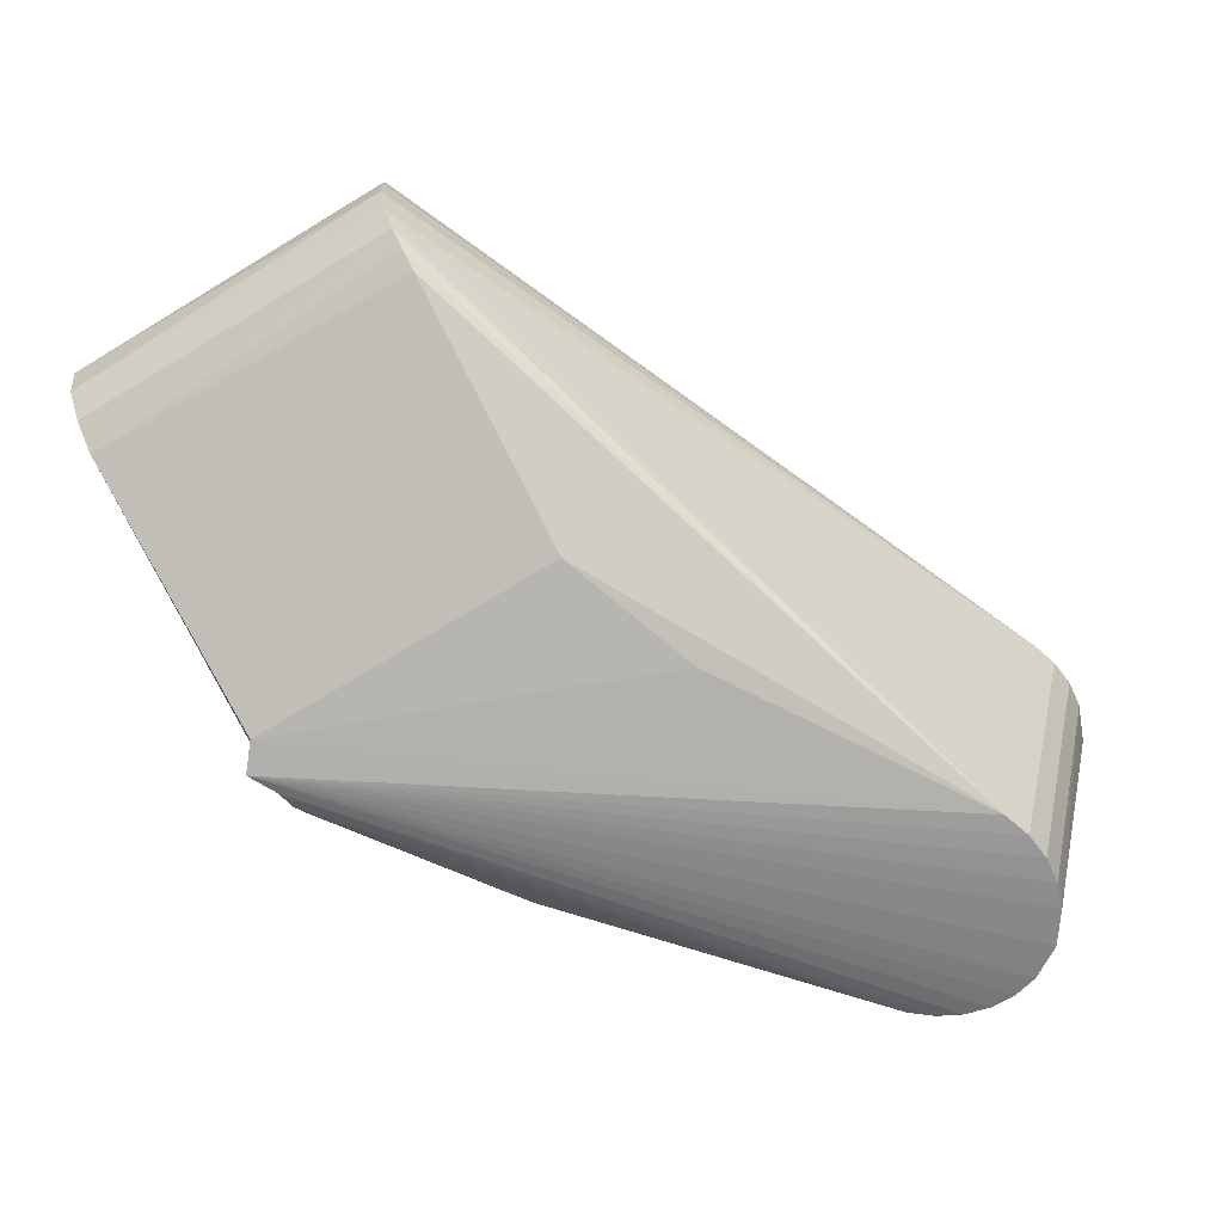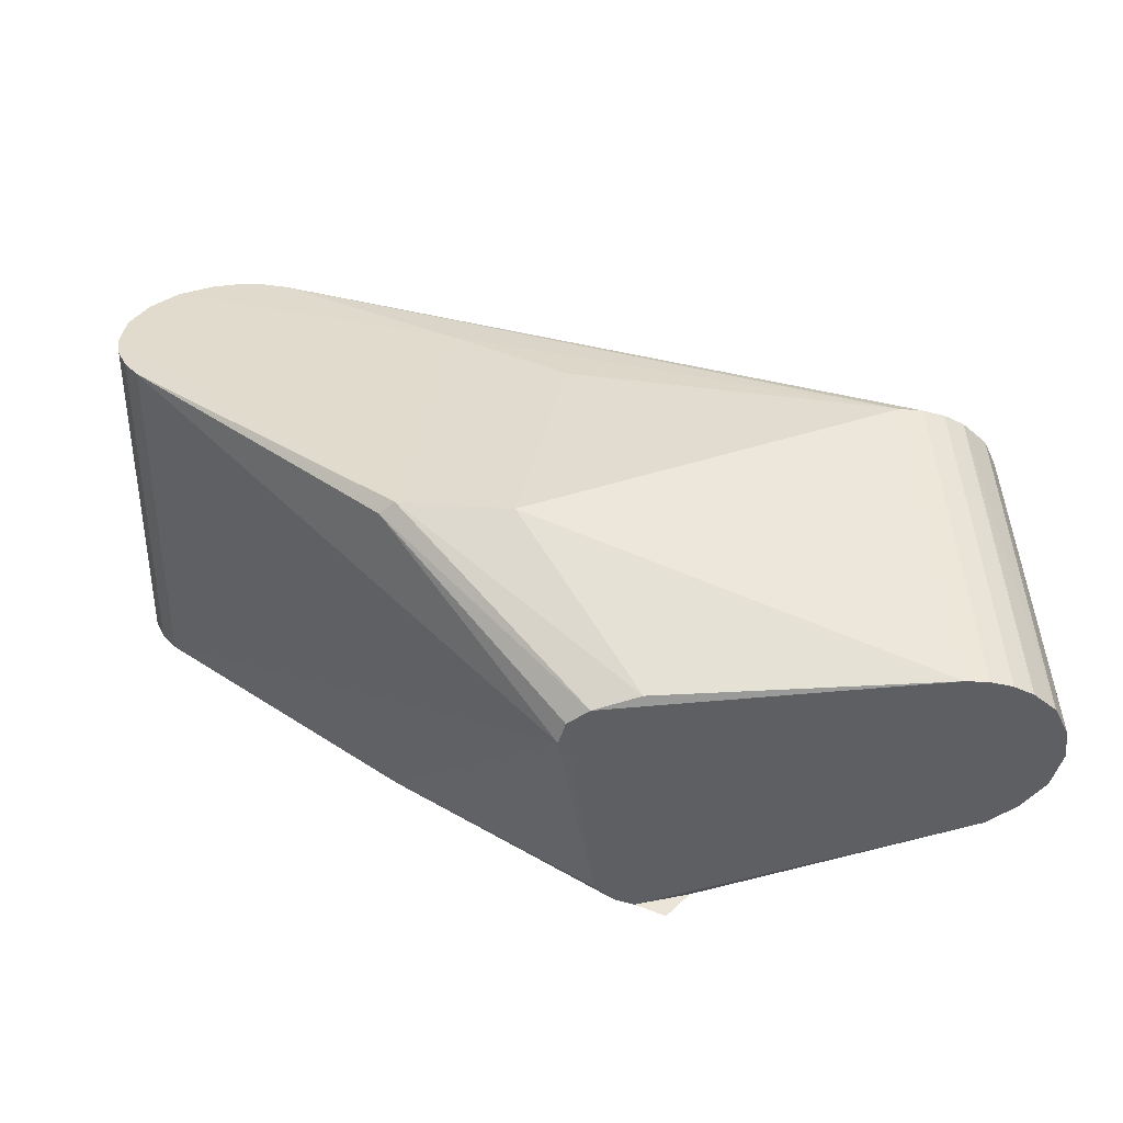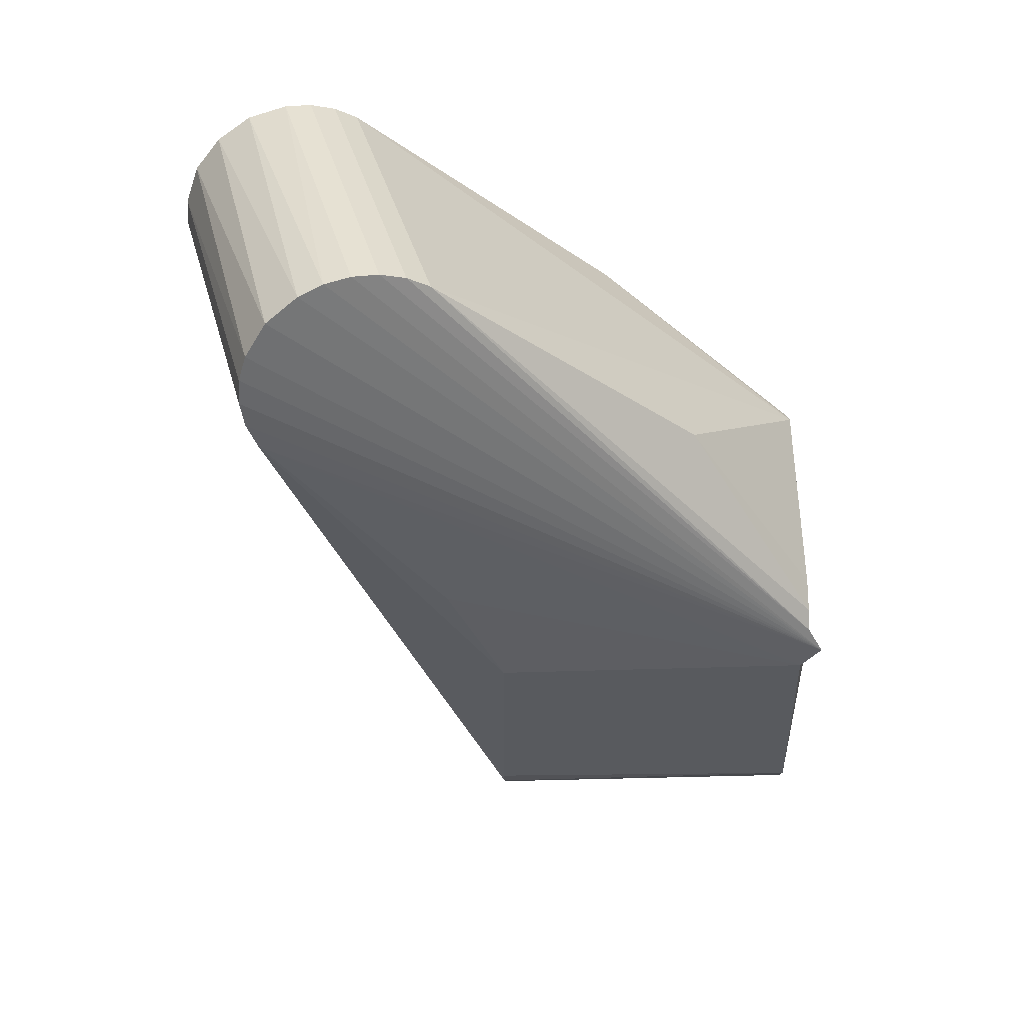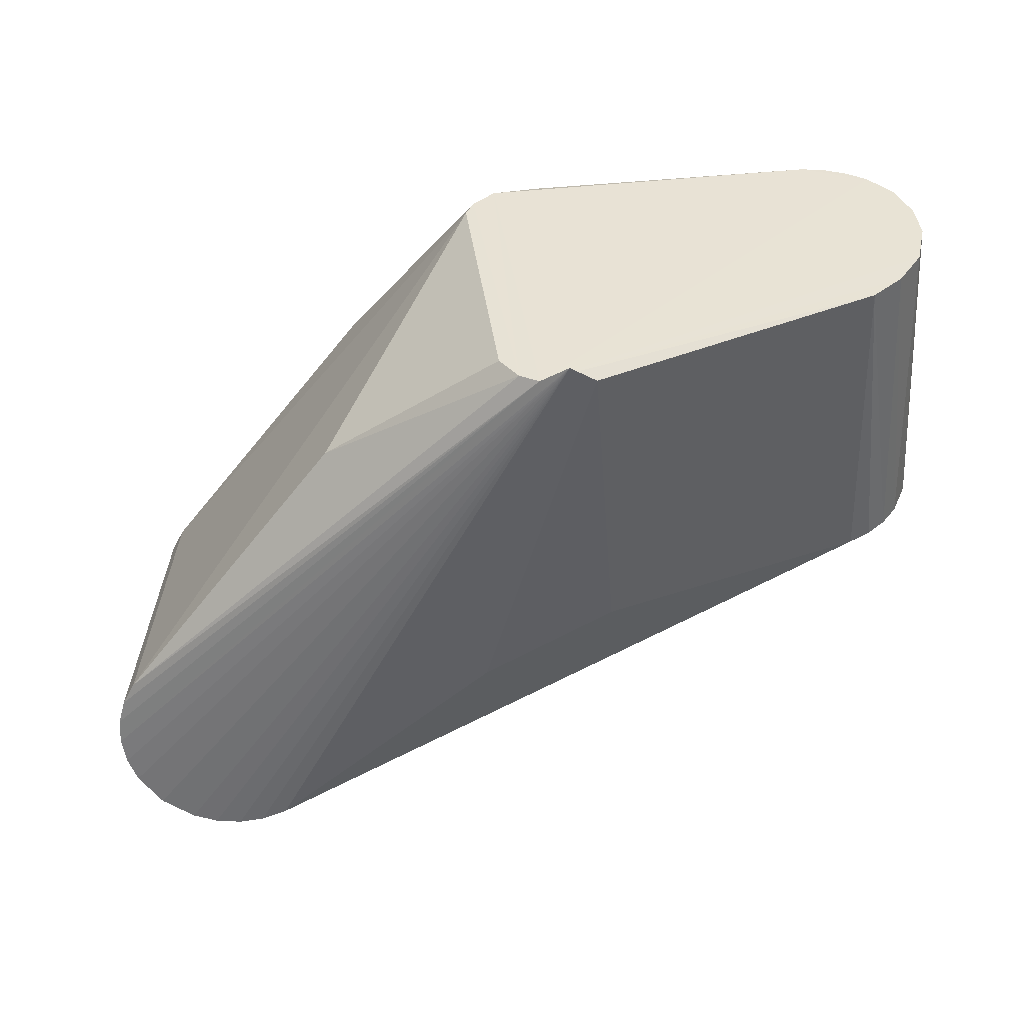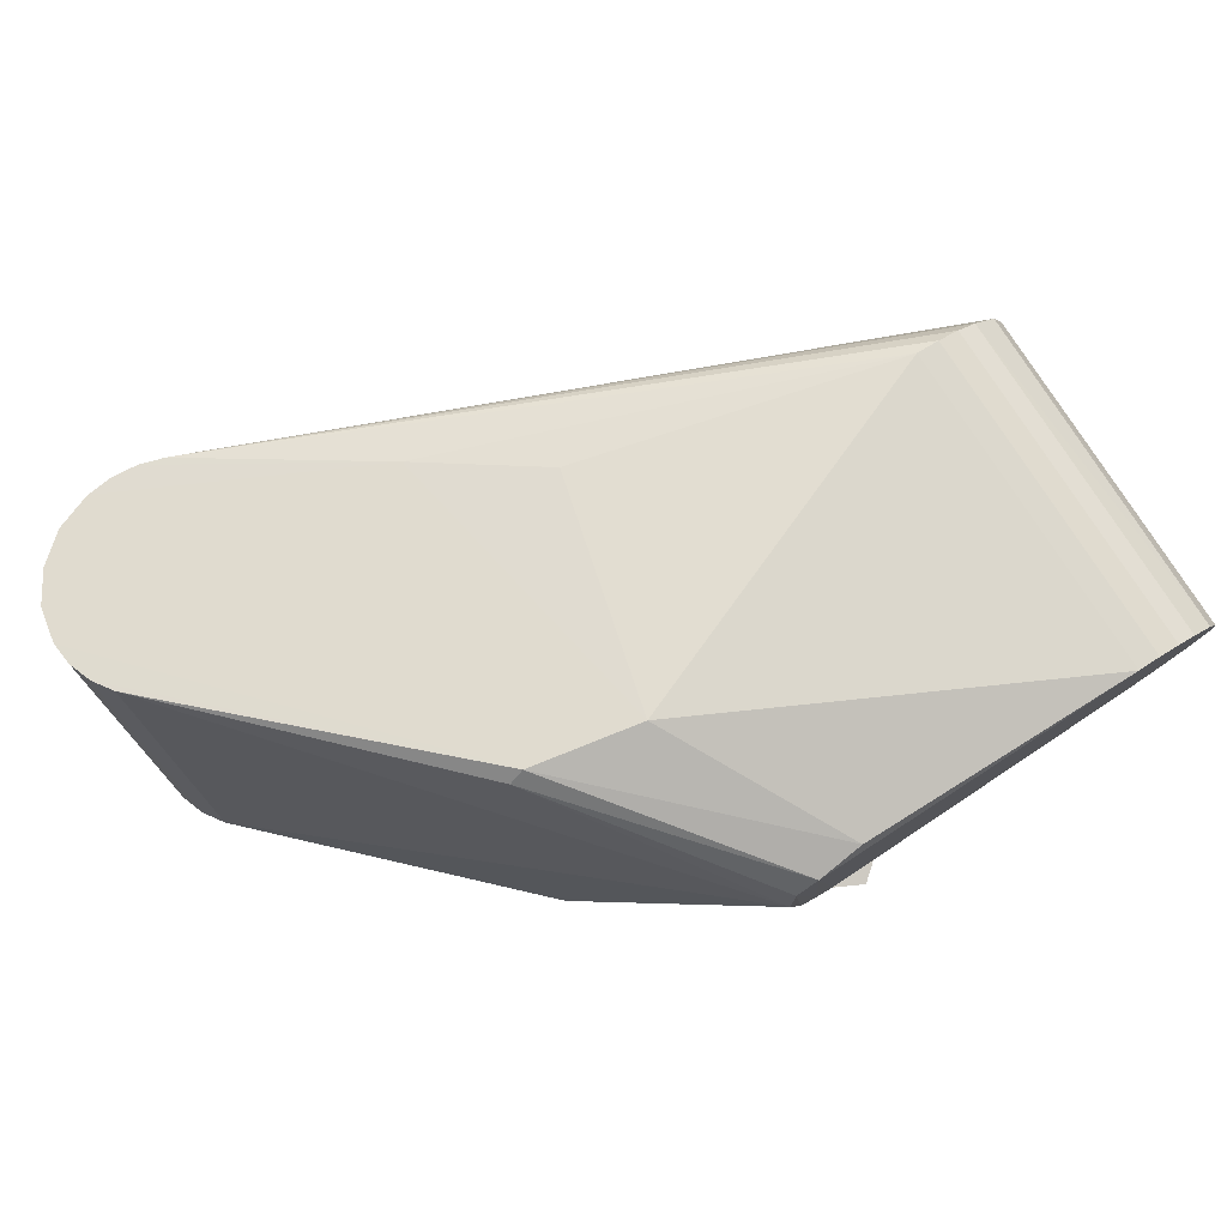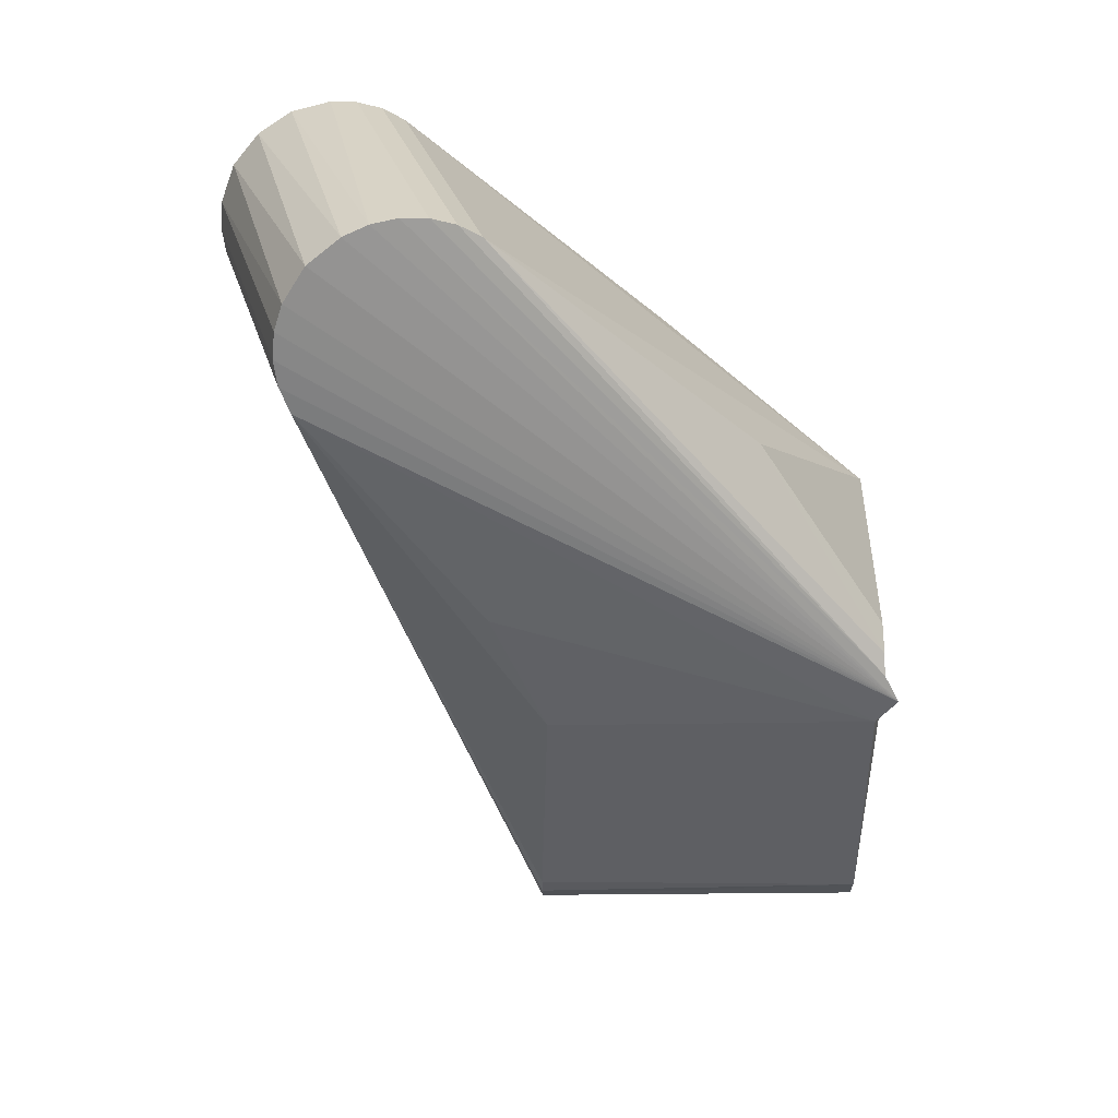
<metadata>
{"format":"obj","ext":"obj","renderer":"f3d","projection":"perspective","resolution":1024,"background":"white","views":[{"elev":-72.1,"azim":-58.9,"up":"+Y"},{"elev":48.7,"azim":176.0,"up":"+Y"},{"elev":-50.6,"azim":91.9,"up":"+Y"},{"elev":-46.1,"azim":-175.9,"up":"+Y"},{"elev":78.1,"azim":147.3,"up":"+Y"},{"elev":-61.0,"azim":90.6,"up":"+Y"}]}
</metadata>
<code>
g obj_720107
v -0.004148 -0.002596 0.007204
v 0.02555 -0.01193 0.01618
v 0.02566 0.001992 0.01995
v -0.0001669 0.004991 0.007204
v -0.001181 0.004826 0.007204
v -0.001181 0.004826 -0.007203
v 0.01061 -0.00893 -0.007905
v 0.02999 -0.01193 0.01622
v 0.02893 -0.01202 0.01658
v 0.03137 -0.01168 0.0153
v 0.02893 0.001895 0.02031
v 0.02782 0.001863 0.02043
v 0.03049 0.002056 0.01971
v 0.02782 -0.01205 0.0167
v 0.02671 -0.01202 0.01658
v -0.002752 -0.004089 0.007204
v -0.001856 -0.004591 0.007204
v 0.01533 -0.01002 0.009098
v 0.009466 -0.008738 0.006801
v -0.0001938 0.004988 -0.007216
v 0.01615 0.007223 0.0006397
v 0.01185 0.004951 -0.007045
v 0.03175 0.003961 0.0126
v 0.02079 0.006966 0.001571
v 0.03234 0.003716 0.01351
v -0.004684 0.001369 0.007204
v -0.004862 0.0003572 0.007204
v -0.004746 -0.001191 0.007208
v -0.00214 0.004458 0.007204
v -0.003003 0.003901 0.007204
v -0.004093 0.00273 0.007204
v 0.02671 0.001896 0.0203
v -0.004496 -0.001989 -0.007203
v -0.003527 -0.003415 -0.007203
v 0.03233 -0.01132 0.01397
v 0.03283 -0.01076 0.01188
v 0.0327 -0.01105 0.01295
v 0.01187 -0.008895 -0.007264
v 0.03271 -0.01047 0.01081
v 0.00952 -0.008757 -0.007006
v -0.003527 -0.003415 0.007204
v -0.002283 -0.004434 -0.007207
v 0.01821 0.003506 0.01447
v 0.03234 -0.0102 0.009784
v 0.03175 -0.009955 0.008868
v 0.03271 0.003442 0.01453
v 0.02155 -0.006663 -0.001953
v 0.01506 0.002842 -0.007432
v 0.02144 0.00647 0.001446
v -0.004888 -0.0001576 -0.007203
v 0.03173 0.002349 0.01862
v 0.03256 0.002726 0.01721
v 0.01343 0.004483 0.01082
v 0.03283 0.003154 0.01561
v 0.01475 0.00377 -0.00725
v 0.01383 0.004499 -0.00725
v -0.004008 0.002857 -0.007205
v -0.004684 0.001369 -0.007203
v -0.00214 0.004458 -0.007203
v -0.002997 0.003905 -0.007209
v 0.01271 -0.008464 -0.00725
v 0.01354 -0.007421 -0.007245
f 1 2 3
f 3 4 5
f 4 6 5
f 7 8 9
f 10 8 7
f 9 11 12
f 8 11 9
f 13 11 8
f 12 14 9
f 10 13 8
f 2 7 15
f 15 7 14
f 14 7 9
f 2 16 17
f 18 2 19
f 20 21 22
f 23 24 25
f 26 27 3
f 3 27 28
f 3 28 1
f 5 29 3
f 3 29 30
f 3 31 26
f 2 32 3
f 12 32 14
f 15 32 2
f 14 32 15
f 4 20 6
f 21 20 4
f 33 34 1
f 35 10 7
f 36 37 7
f 7 37 35
f 7 38 36
f 36 38 39
f 18 40 2
f 1 41 2
f 2 41 16
f 17 42 19
f 17 19 2
f 40 7 2
f 11 43 12
f 13 43 11
f 12 43 32
f 23 44 45
f 25 44 23
f 44 46 39
f 25 46 44
f 45 47 48
f 45 48 23
f 24 22 21
f 23 49 24
f 28 33 1
f 30 31 3
f 32 43 3
f 33 38 34
f 50 38 33
f 10 51 13
f 43 51 52
f 13 51 43
f 52 51 35
f 35 51 10
f 37 52 35
f 18 19 40
f 42 40 19
f 1 34 41
f 3 43 4
f 4 43 53
f 39 38 44
f 44 38 45
f 46 54 39
f 39 54 36
f 36 54 37
f 37 54 52
f 25 24 46
f 48 55 49
f 55 56 49
f 48 49 23
f 57 58 31
f 31 58 26
f 26 58 27
f 27 58 50
f 6 59 5
f 5 59 29
f 29 59 30
f 30 59 60
f 6 60 59
f 20 60 6
f 60 57 30
f 30 57 31
f 34 38 42
f 38 61 45
f 34 42 41
f 41 42 16
f 16 42 17
f 46 24 54
f 61 47 45
f 56 24 49
f 22 56 20
f 38 56 61
f 22 24 56
f 48 62 55
f 57 60 58
f 50 28 27
f 33 28 50
f 38 20 56
f 60 38 58
f 58 38 50
f 38 40 42
f 54 24 52
f 52 24 43
f 47 62 48
f 62 47 61
f 56 55 61
f 61 55 62
f 60 20 38
f 40 38 7
f 53 21 4
f 24 21 43
f 43 21 53

</code>
